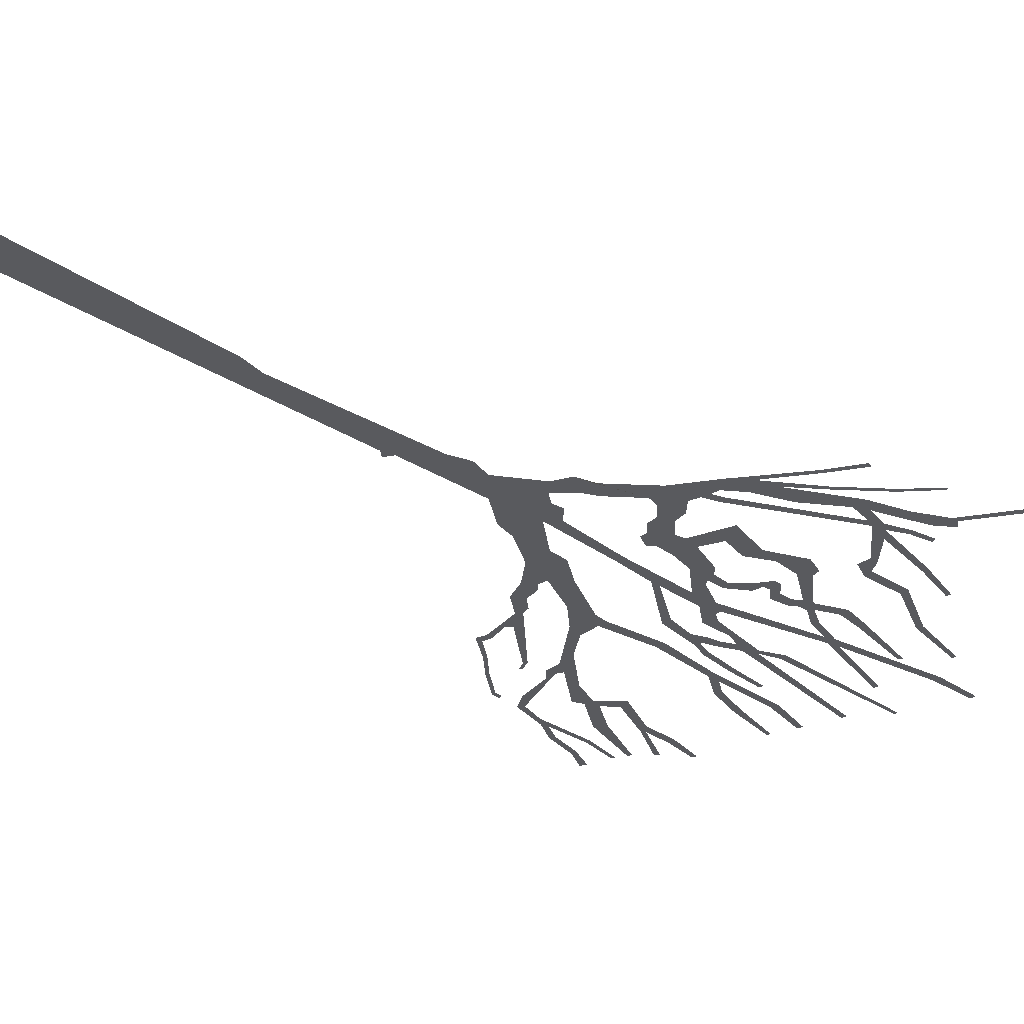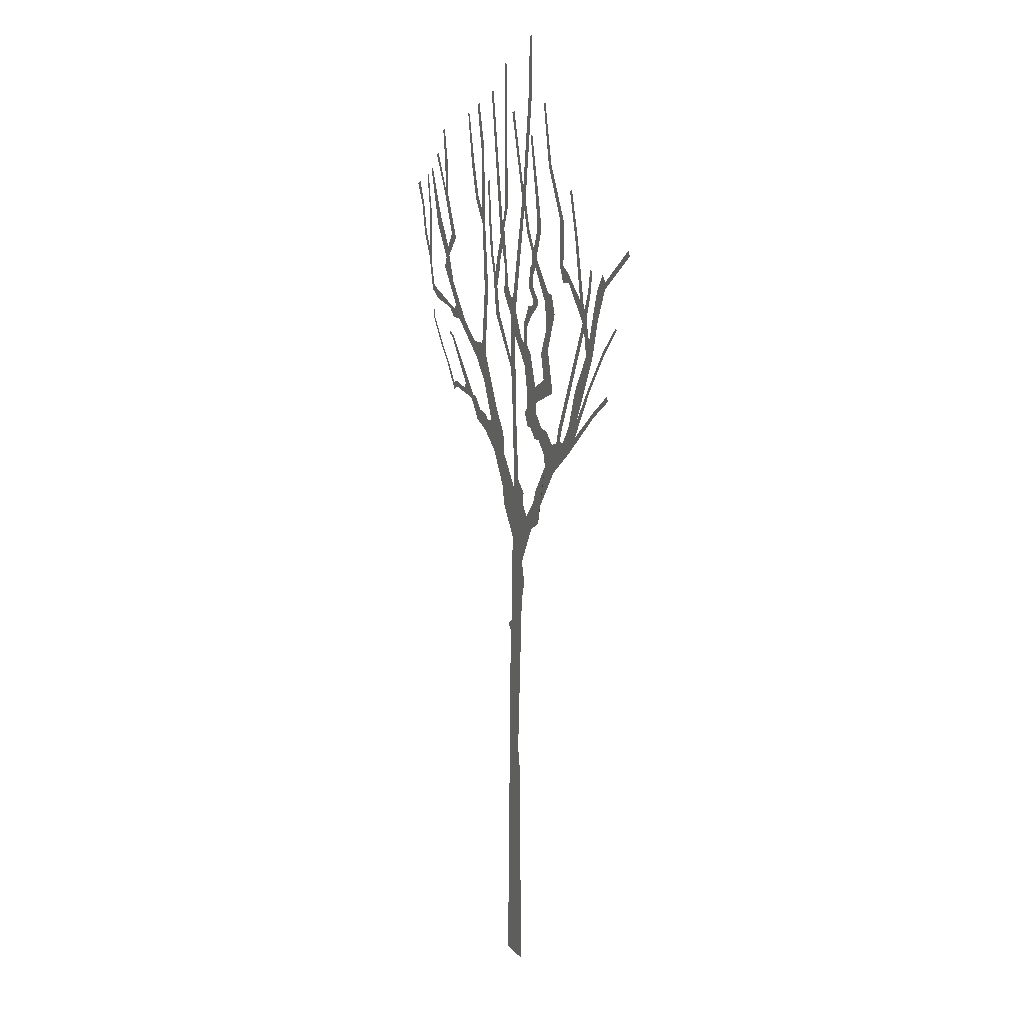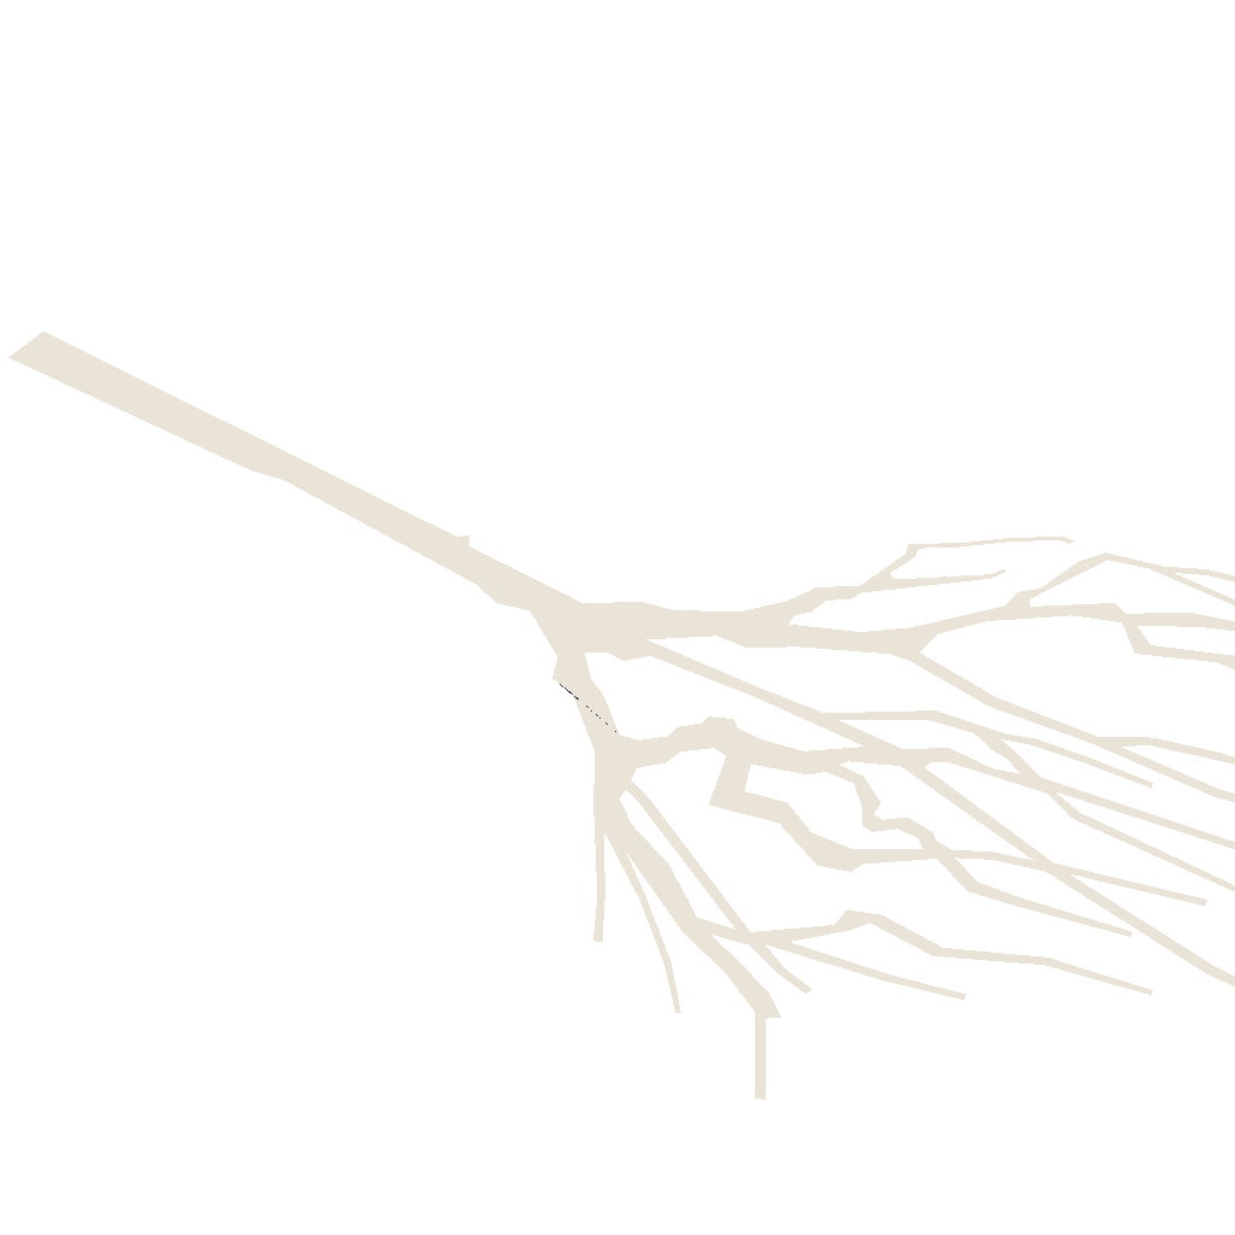
<metadata>
{"format":"obj","ext":"obj","renderer":"f3d","projection":"perspective","resolution":1024,"background":"white","views":[{"elev":-31.4,"azim":46.8,"up":"+Z"},{"elev":10.3,"azim":66.8,"up":"+Y"},{"elev":42.8,"azim":125.0,"up":"+Z"}]}
</metadata>
<code>
g treeBA011_geo
v 1.35 8.145 -3.019e-06
v 0.9522 7.654 -4.576e-06
v 1.058 7.065 -1.542e-06
v 1.35 8.145 -3.019e-06
v 1.058 7.065 -1.542e-06
v 1.124 7.371 -2.851e-06
v -3.232 13.35 -2.339e-06
v -3.389 14.01 -6.641e-07
v -3.466 13.98 -4.01e-06
v -3.367 13.36 -1.557e-06
v -3.216 12.74 -1.871e-06
v -3.356 12.88 -2.828e-06
v -3.402 12.82 -2.328e-06
v -2.833 11.96 -7.184e-07
v -3.811 13.51 -2.553e-06
v -3.733 13.56 -2.155e-06
v -3.045 12.03 -2.171e-06
v -3.183 11.61 -2.443e-06
v -3.23 11.77 -2.245e-06
v -3.333 11.56 -6.969e-07
v -2.977 11.11 -1.327e-06
v -3.761 12.16 -1.619e-06
v -3.414 11.39 -2.728e-06
v -3.596 12.31 -4.249e-06
v -4.103 13.23 -1.469e-06
v -4.036 13.27 -2.597e-06
v -2.364 10.4 -3.449e-06
v -2.838 10.67 -2.237e-06
v -2.946 10.6 -2.778e-06
v -2.692 10.44 -2.199e-06
v -1.89 10.07 -2.741e-06
v -1.812 9.782 -3.255e-06
v -2.964 10.43 -1.808e-06
v -3.154 10.61 -3.296e-06
v -3.789 10.74 -2.272e-06
v -1.523 10.06 -3.421e-06
v -3.988 10.98 -1.902e-06
v -4.081 10.91 -1.86e-06
v -4.251 11.55 -2.823e-06
v -4.122 11.42 -1.58e-06
v -1.436 9.371 -2.071e-06
v -4.215 11.68 -3.361e-06
v -4.483 11.96 -1.122e-06
v -4.213 12.48 -3.33e-06
v -4.396 12 -2.209e-06
v -4.126 12.46 -2.656e-06
v -4.329 13.11 -1.971e-06
v -4.267 13.15 -1.264e-06
v -4.634 12.57 -3.049e-06
v -4.521 12.54 -3.475e-06
v -4.843 12.94 -1.249e-06
v -4.734 13 -1.056e-06
v -1.352 10.04 -3.544e-06
v -1.234 11.1 -2.887e-06
v -1.322 9.81 -1.158e-06
v -1.399 11.09 -4.058e-06
v -1.092 8.666 -3.189e-06
v -1.372 12.25 -9.242e-07
v -0.8557 8.951 -1.358e-06
v -1.497 12.27 -3.495e-06
v -0.5174 8.481 -4.121e-06
v -1.503 12.5 -2.539e-06
v -1.809 12.72 -1.98e-06
v -1.414 13.69 -3.415e-06
v -1.696 12.77 -1.294e-06
v -1.54 13.65 -2.832e-06
v -1.724 14.43 -5.788e-06
v -1.633 14.46 -4.958e-06
v -2.008 13.37 -2.235e-06
v -1.897 13.42 -3.267e-06
v -2.183 14.28 -3.033e-06
v -2.115 14.27 -1.672e-06
v -0.9485 8.116 -2.94e-06
v -0.495 8.135 -3.429e-06
v -0.5636 7.516 -2.584e-06
v -0.0108 7.543 -3.448e-06
v -1.391 8.445 -1.574e-06
v -1.252 8.64 -2.777e-06
v -1.39 8.759 -2.775e-06
v -1.766 8.595 -3.227e-06
v -1.642 8.795 -9.325e-07
v -0.4794 7.164 -2.454e-06
v -2.064 8.969 -2.006e-06
v -1.833 9.01 -3.86e-06
v -0.08937 6.641 -3.143e-06
v -1.971 9.041 -3.561e-06
v -2.361 9.221 -9.481e-07
v -2.428 9.128 -9.705e-07
v -3.045 10.05 -1.631e-06
v -2.791 9.102 -8.875e-07
v -2.978 10.08 -3.596e-06
v -3.199 10.12 -8.411e-07
v -3.173 10.17 -3.785e-06
v -2.802 9.215 -3.924e-06
v -2.955 9.041 -9.504e-07
v -2.96 9.179 -1.448e-06
v -3.304 9.512 -1.875e-06
v -3.227 9.523 -3.92e-06
v -3.642 9.866 -2.191e-06
v -3.596 9.907 -8.412e-07
v -4.048 10.38 -1.291e-06
v -3.971 10.37 -6.055e-07
v -4.054 10.53 -2.15e-06
v -3.982 10.51 -1.079e-06
v 3.69 10.31 -1.999e-06
v 4.164 10.77 -4.282e-06
v 4.128 10.81 -7.958e-07
v 3.651 10.37 -4.487e-06
v 3.141 9.638 -2.416e-06
v 3.088 9.685 -3.359e-06
v 2.587 8.817 -1.699e-06
v 2.684 9.153 -3.22e-06
v 2.342 8.99 -3.454e-06
v 2.578 9.604 -3.457e-06
v 3.01 10.24 -2.211e-06
v 2.11 8.672 -4.699e-06
v 3.256 10.23 -2.111e-06
v 1.702 8.075 -2.894e-06
v 1.966 8.656 -2.01e-06
v 2.325 8.497 -3.028e-06
v 3.294 9.327 -1.964e-06
v 3.333 9.259 -1.11e-06
v 3.827 9.668 -2.392e-06
v 3.855 9.577 -2.357e-06
v 1.826 8.619 -1.999e-06
v 1.642 8.569 -1.47e-06
v 1.919 8.895 -2.285e-06
v 2.038 8.857 -3.41e-06
v 2.873 10.79 -3.31e-06
v 2.929 10.65 -2.384e-06
v 3.023 10.87 -3.012e-06
v 3.122 10.48 -1.457e-06
v 3.276 10.95 -3.498e-06
v 3.458 10.87 -2.02e-06
v 3.429 11.37 -3.779e-06
v 3.718 11.4 -4.023e-06
v 3.723 11.52 -4.119e-06
v 3.627 11.64 -2.674e-06
v 4.558 12.07 -2.398e-06
v 4.605 11.98 -5.046e-06
v 2.927 10.99 -4.309e-06
v 3.075 11.31 -3.906e-06
v 3.167 11.28 -1.391e-06
v 3.152 11.69 -2.46e-06
v 3.236 11.66 -2.846e-06
v 2.763 11.17 -3.69e-06
v 2.315 11.41 -3.776e-07
v 2.556 12.21 -3.017e-06
v 2.285 11.58 -1.38e-06
v 2.665 12.17 -9.633e-07
v 2.347 12.95 -2.842e-06
v 2.423 12.97 -4.027e-06
v 2.08 11.4 -3.268e-06
v 2.092 11.69 -3.711e-06
v 1.933 11.73 -2.536e-06
v 1.959 12.45 -4.581e-06
v 2.111 12.42 -1.22e-06
v 1.482 13.35 -2.076e-06
v 1.583 13.38 -4.635e-06
v 1.264 14.4 -2.72e-06
v 1.331 14.42 -4.422e-06
v 1.073 12.73 -2.009e-06
v 0.7744 13.9 -2.513e-06
v 0.707 13.87 -1.098e-06
v 0.9473 12.72 -4.081e-06
v 1.173 12.27 -1.17e-06
v 1.005 12.28 -1.447e-06
v 0.9693 11.77 -3.036e-06
v 0.8522 11.92 -3.051e-06
v 0.7746 11.85 -1.85e-06
v 0.5677 12.17 -3.71e-06
v 0.6601 12.24 -2.404e-06
v 0.4299 12.59 -3.367e-06
v 0.7592 11.65 -4.096e-06
v 0.4904 12.77 -3.767e-06
v 0.9305 11.6 -3.795e-06
v 1.463 11.2 -1.867e-06
v 0.8337 11.47 -1.224e-06
v 0.6809 11.56 -1.634e-06
v 0.8381 11.23 -2.621e-06
v 0.6383 11.24 -1.707e-06
v 1.021 11.05 -7.026e-07
v 0.8124 11.05 -4.253e-06
v 1.011 10.92 -2.548e-06
v 0.8006 10.93 -1.856e-06
v 0.7686 10.76 -3.894e-06
v 0.6213 10.9 -2.742e-06
v 0.5435 10.52 -1.861e-06
v 0.4011 10.56 -2.222e-06
v 0.5701 10.2 1.688e-07
v 0.4031 10.26 -2.733e-06
v 0.7082 10.08 -3.545e-06
v 0.4498 9.846 -1.299e-06
v 0.921 9.5 -2.797e-06
v 0.02465 10.34 -2.676e-06
v 0.5514 9.41 -2.344e-06
v 0.3071 10.31 -3.286e-06
v 0.9661 9.227 -5.34e-06
v 1.285 9.665 -3.093e-06
v 0.5602 9.094 -3.613e-06
v 1.661 9.472 -2.522e-06
v 1.171 10.12 -5.106e-06
v 1.462 10.2 -3.092e-06
v 1.384 10.55 -1.193e-06
v 1.738 10.84 -3.542e-06
v 1.343 11.01 -4.466e-06
v 1.614 11.17 -2.807e-06
v 0.9407 9.06 -3.471e-06
v 0.7086 8.751 -1.762e-06
v 0.5899 8.749 -2.423e-06
v 0.4622 8.996 -7.378e-07
v 0.9003 8.572 -2.743e-06
v 1.191 8.802 -1.196e-06
v 1.069 8.57 -2.693e-06
v 1.416 8.769 -1.468e-06
v 1.294 8.359 -2.314e-06
v 1.642 8.569 -1.47e-06
v 1.35 8.145 -3.019e-06
v 0.3878 7.317 -7.769e-07
v 0.4109 7.528 -2.975e-06
v 0.1755 7.724 -2.687e-06
v 0.5369 7.115 -1.149e-06
v -0.08677 8.979 -3.702e-06
v 0.06145 8.99 -2.818e-06
v -0.1531 9.722 -3.954e-06
v 0.339 6.244 -2.922e-06
v 0.8341 7.413 -3.369e-06
v 0.7619 6.922 -3.14e-06
v 0.9522 7.654 -4.576e-06
v 1.058 7.065 -1.542e-06
v 0.446 5.878 -1.582e-06
v 0.3325 5.511 -1.413e-06
v -0.1265 5.068 -2.314e-06
v 0.1723 2.684 -1.49e-06
v -0.1509 9.885 -3.677e-06
v -0.8591 10.66 -2.244e-06
v -0.6911 10.66 -2.91e-06
v -0.1725 10.69 -1.369e-06
v -0.9837 11.44 -2.723e-06
v -0.7979 11.17 -2.54e-06
v 0.05524 10.79 -4.388e-06
v -0.1762 4.858 -3.505e-06
v -0.2755 4.969 -2.646e-06
v -0.3067 -1.389 -2.66e-06
v 0.2567 2.262 -2.453e-06
v 0.3067 -1.389 -2.929e-06
v -0.8828 11.44 -1.295e-06
v -1.099 11.75 -2.687e-06
v -0.9905 11.75 -1.072e-06
v -1.181 12.36 -3.472e-06
v -1.081 12.34 -3.116e-06
v -1.227 13.05 -4.691e-06
v -1.152 13.07 -1.542e-06
v -0.7845 11.72 -3.394e-06
v -0.6971 11.43 -1.693e-06
v -0.6752 11.61 -4.635e-06
v -0.6376 12.06 -2.322e-06
v -0.5603 11.87 -2.48e-06
v -0.4719 12.23 -3.373e-06
v -0.4611 11.6 -4e-06
v -0.278 11.18 -2.328e-06
v -0.4644 11.06 -1.73e-06
v -0.1683 11.01 -3.904e-06
v -0.06676 11.01 -3.311e-06
v 0.3411 12.78 -2.084e-06
v 0.385 12.97 -2.134e-06
v -0.008888 14.3 -2.474e-06
v -0.09913 14.27 -3.733e-06
v 0.6422 14.74 -2.989e-06
v 0.777 14.73 -4.044e-06
v 0.653 15.56 -1.4e-06
v 0.7543 15.56 -3.339e-06
v -0.3063 12.61 -1.033e-06
v -0.3666 15.14 -2.926e-06
v -0.4274 15.14 -2.311e-06
v -0.4275 12.64 -1.843e-06
v -0.5397 12.28 -2.316e-06
v -0.9572 14.67 -2.131e-06
v -1.047 14.67 -3.189e-06
v 1.642 8.569 -1.47e-06
v 1.35 8.145 -3.019e-06
v 1.124 7.371 -2.851e-06
v 1.702 8.075 -2.894e-06
g treeBA011_geo_0
f 3 2 1
f 6 5 4
f 9 8 7
f 10 9 7
f 10 7 11
f 12 10 11
f 13 12 11
f 13 11 14
f 13 15 12
f 15 16 12
f 17 13 14
f 17 14 18
f 19 17 18
f 20 19 18
f 20 18 21
f 20 22 19
f 23 20 21
f 22 24 19
f 22 25 24
f 25 26 24
f 23 21 27
f 28 23 27
f 29 28 27
f 30 29 27
f 30 27 31
f 32 30 31
f 30 33 29
f 33 34 29
f 34 35 29
f 32 31 36
f 35 37 29
f 35 38 37
f 38 39 37
f 39 40 37
f 41 32 36
f 39 42 40
f 39 43 42
f 42 44 40
f 43 45 42
f 44 46 40
f 44 47 46
f 47 48 46
f 43 49 45
f 49 50 45
f 49 51 50
f 51 52 50
f 41 36 53
f 53 36 54
f 55 41 53
f 36 56 54
f 57 41 55
f 54 56 58
f 59 57 55
f 56 60 58
f 59 61 57
f 60 62 58
f 60 63 62
f 58 62 64
f 63 65 62
f 62 66 64
f 66 67 64
f 67 68 64
f 63 69 65
f 69 70 65
f 69 71 70
f 71 72 70
f 61 73 57
f 61 74 73
f 74 75 73
f 74 76 75
f 73 77 57
f 77 78 57
f 77 79 78
f 77 80 79
f 80 81 79
f 76 82 75
f 80 83 81
f 83 84 81
f 85 82 76
f 83 86 84
f 86 83 87
f 83 88 87
f 87 89 86
f 83 90 88
f 89 91 86
f 89 92 91
f 92 93 91
f 90 94 88
f 90 95 94
f 95 96 94
f 95 97 96
f 97 98 96
f 97 99 98
f 99 100 98
f 99 101 100
f 101 102 100
f 101 103 102
f 103 104 102
f 107 106 105
f 108 107 105
f 108 105 109
f 110 108 109
f 110 109 111
f 112 110 111
f 112 111 113
f 112 113 114
f 112 114 115
f 111 116 113
f 117 112 115
f 116 111 118
f 119 116 118
f 111 120 118
f 111 121 120
f 121 122 120
f 121 123 122
f 123 124 122
f 119 118 125
f 118 126 125
f 119 125 127
f 128 119 127
f 128 127 129
f 130 128 129
f 130 129 131
f 130 131 132
f 115 130 132
f 117 115 132
f 117 132 133
f 134 117 133
f 134 133 135
f 136 134 135
f 137 136 135
f 138 137 135
f 137 139 136
f 139 140 136
f 129 141 131
f 141 142 131
f 142 143 131
f 142 144 143
f 144 145 143
f 129 146 141
f 129 147 146
f 146 148 141
f 147 149 146
f 148 150 141
f 148 151 150
f 151 152 150
f 147 153 149
f 153 154 149
f 153 155 154
f 155 156 154
f 156 157 154
f 156 158 157
f 158 159 157
f 158 160 159
f 160 161 159
f 164 163 162
f 165 164 162
f 165 162 166
f 167 165 166
f 167 166 168
f 169 167 168
f 170 169 168
f 170 171 169
f 171 172 169
f 171 173 172
f 174 170 168
f 173 175 172
f 176 174 168
f 176 168 177
f 176 178 174
f 178 179 174
f 178 180 179
f 180 181 179
f 180 182 181
f 182 183 181
f 182 184 183
f 184 185 183
f 184 186 185
f 186 187 185
f 186 188 187
f 188 189 187
f 188 190 189
f 190 191 189
f 191 190 192
f 193 191 192
f 193 192 194
f 193 195 191
f 196 193 194
f 195 197 191
f 196 194 198
f 194 199 198
f 200 196 198
f 199 201 198
f 199 202 201
f 202 203 201
f 202 204 203
f 204 205 203
f 204 206 205
f 206 207 205
f 206 177 207
f 206 176 177
f 200 198 208
f 209 200 208
f 209 210 200
f 210 211 200
f 212 209 208
f 212 208 213
f 214 212 213
f 214 213 215
f 216 214 215
f 216 215 217
f 218 216 217
f 221 220 219
f 76 221 219
f 76 219 222
f 221 76 223
f 224 221 223
f 224 223 225
f 226 76 222
f 226 222 227
f 226 85 76
f 228 226 227
f 228 227 229
f 230 228 229
f 226 231 85
f 231 232 85
f 232 233 85
f 232 234 233
f 235 224 225
f 235 225 236
f 195 224 235
f 237 235 236
f 238 195 235
f 237 236 239
f 195 238 197
f 240 237 239
f 238 241 197
f 234 242 233
f 242 243 233
f 234 244 242
f 234 245 244
f 245 246 244
f 240 239 247
f 239 248 247
f 248 249 247
f 248 250 249
f 250 251 249
f 250 252 251
f 252 253 251
f 240 247 254
f 255 240 254
f 256 255 254
f 256 254 257
f 258 256 257
f 258 257 259
f 260 258 259
f 260 259 261
f 262 260 261
f 262 261 263
f 238 262 263
f 238 263 241
f 263 264 241
f 264 265 241
f 265 173 241
f 265 266 173
f 266 175 173
f 267 266 265
f 268 267 265
f 266 269 175
f 269 270 175
f 269 271 270
f 271 272 270
f 275 274 273
f 276 275 273
f 276 273 259
f 277 276 259
f 257 277 259
f 277 257 278
f 257 279 278
f 282 281 280
f 283 282 280

</code>
